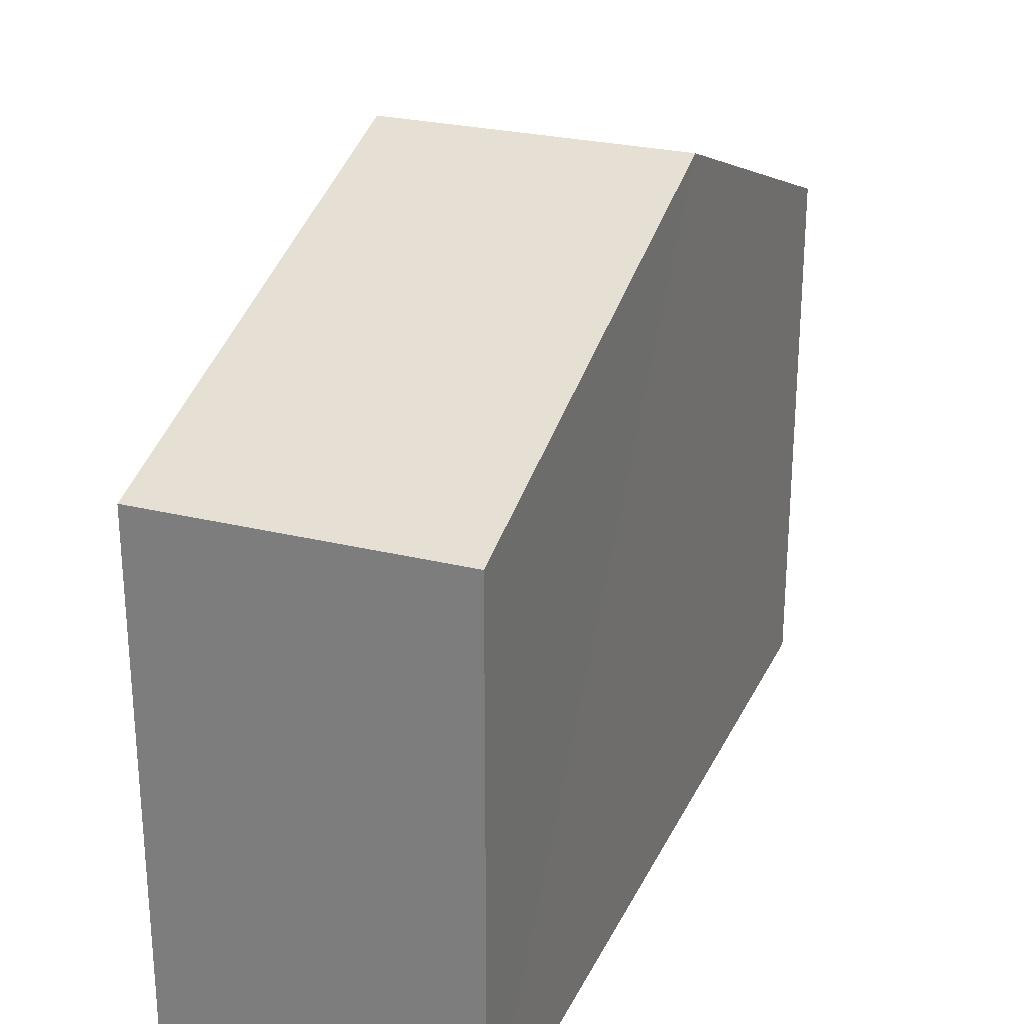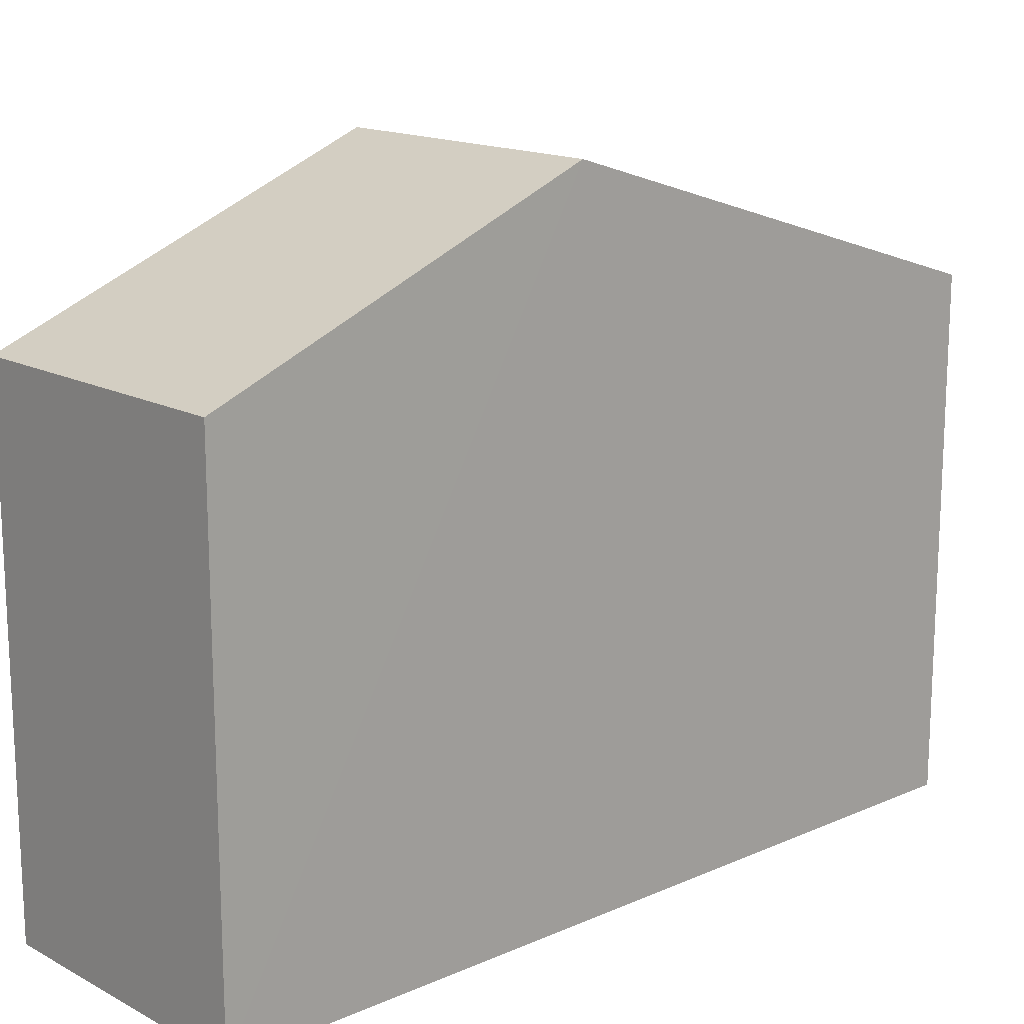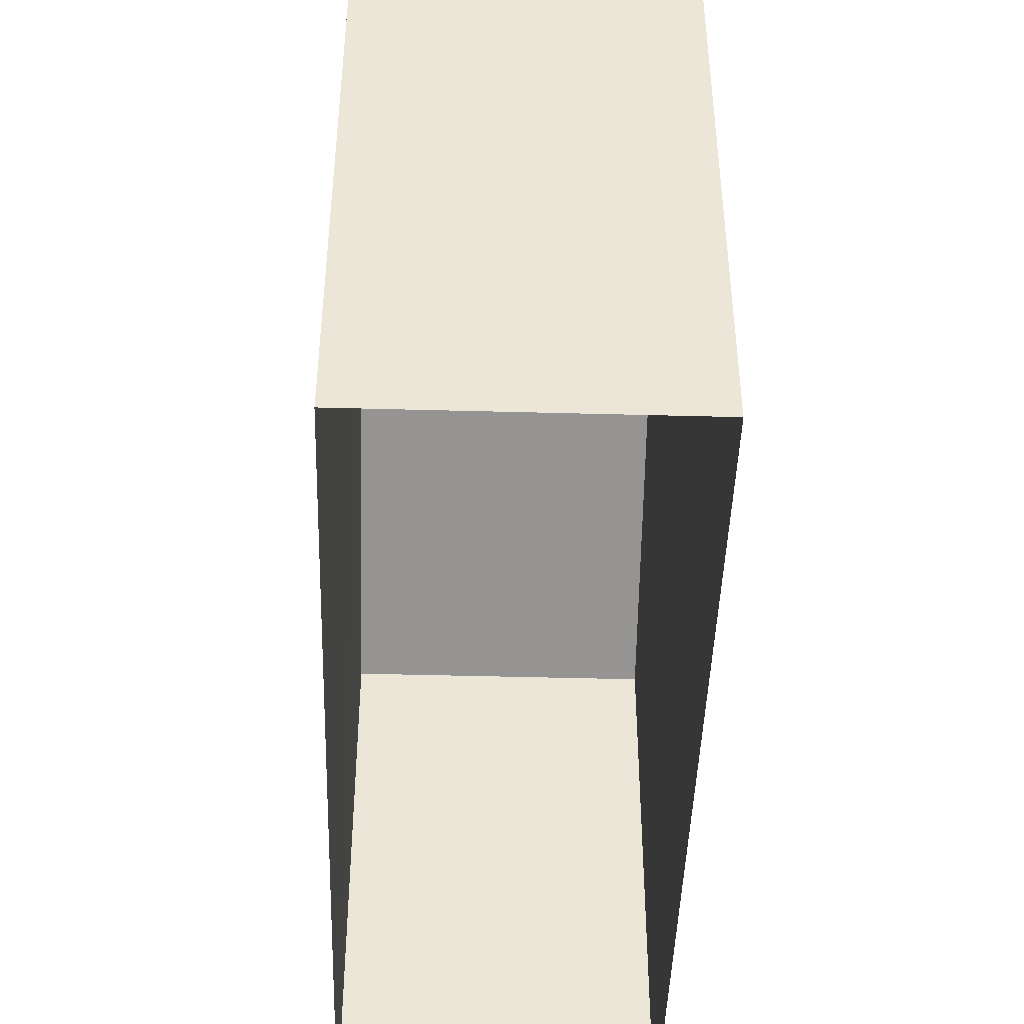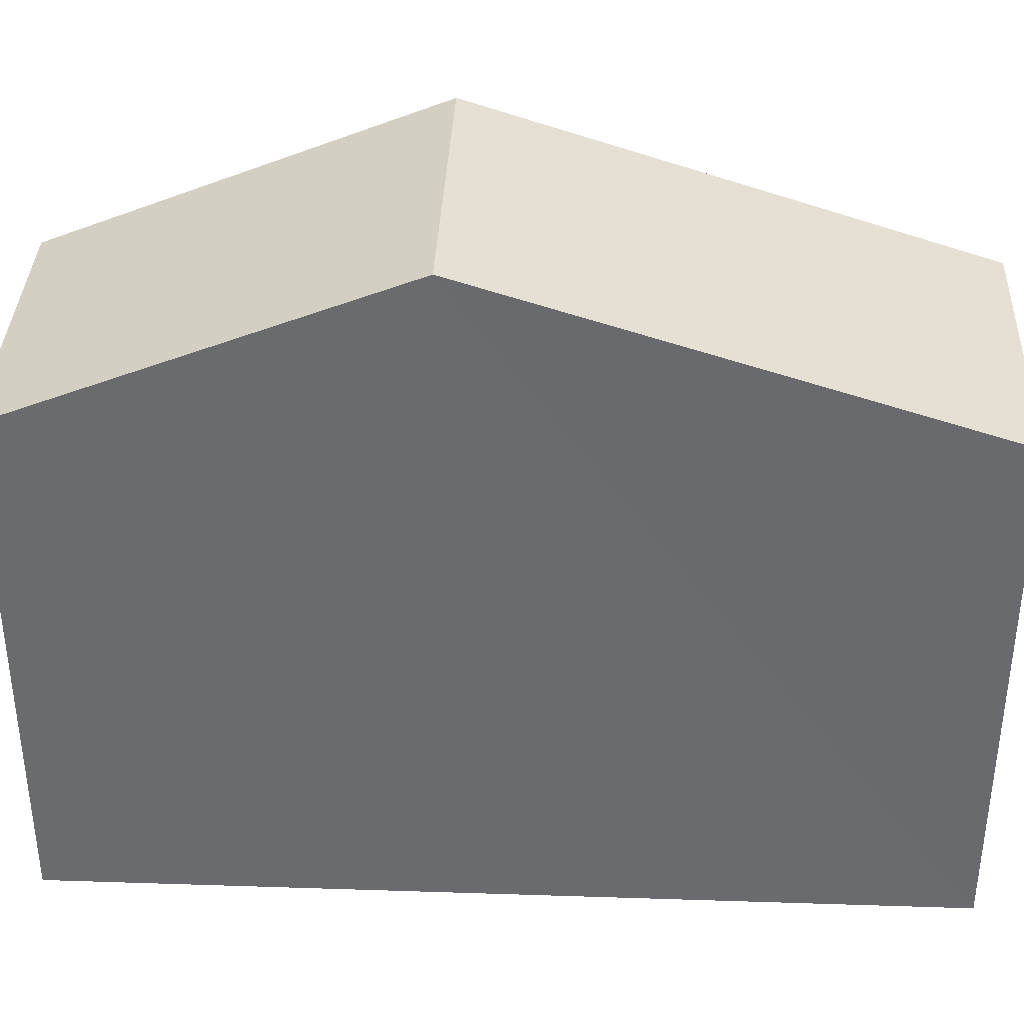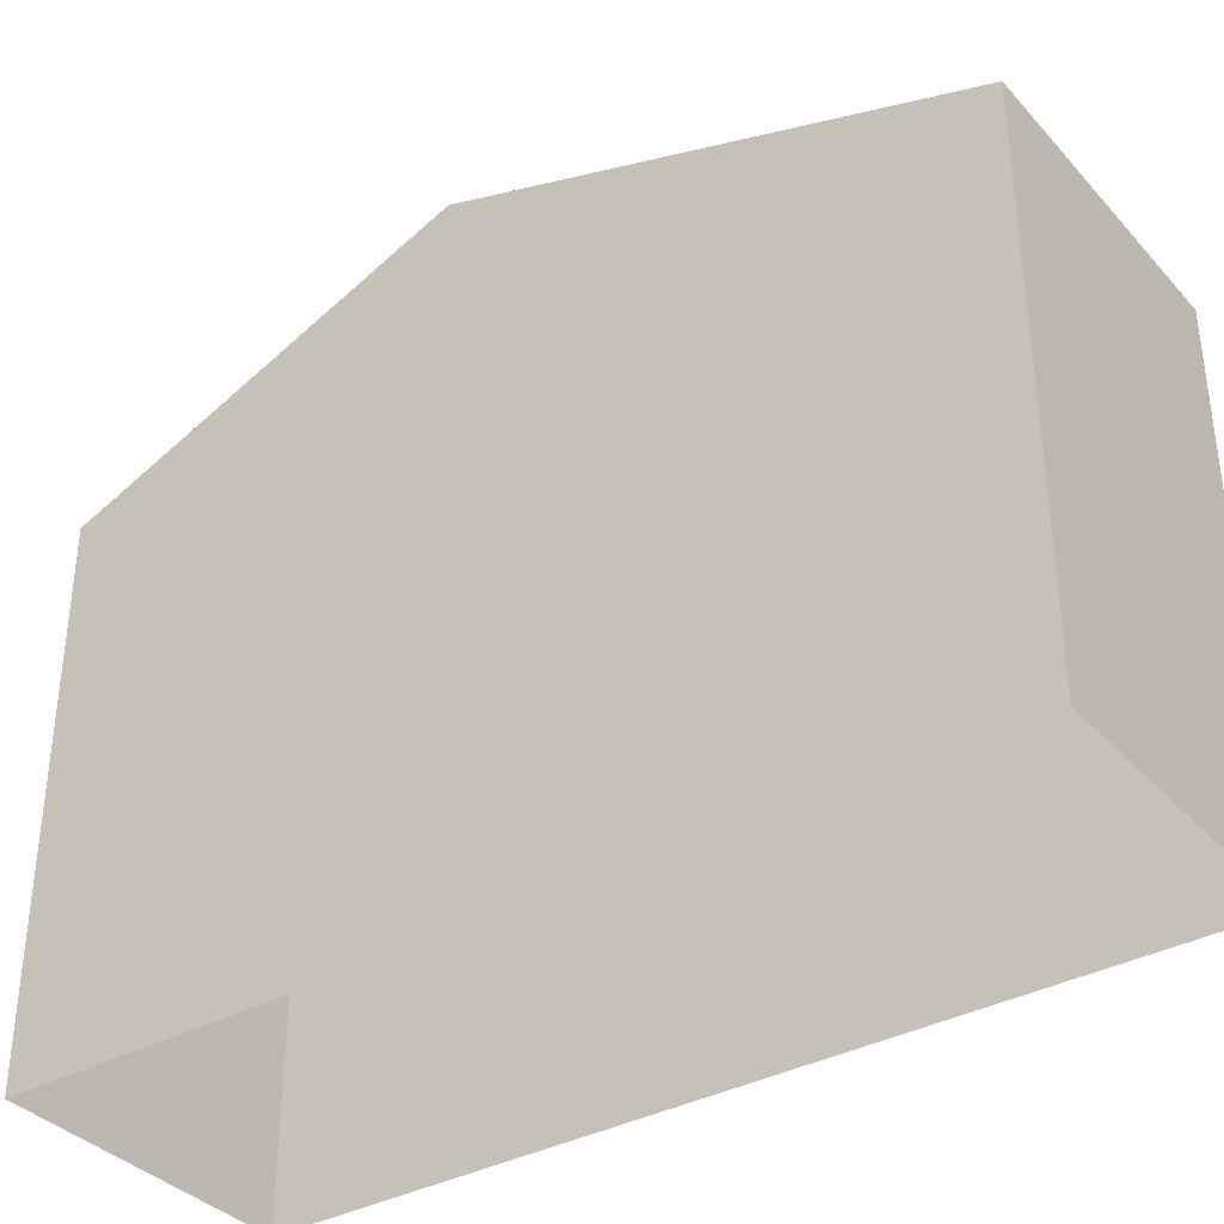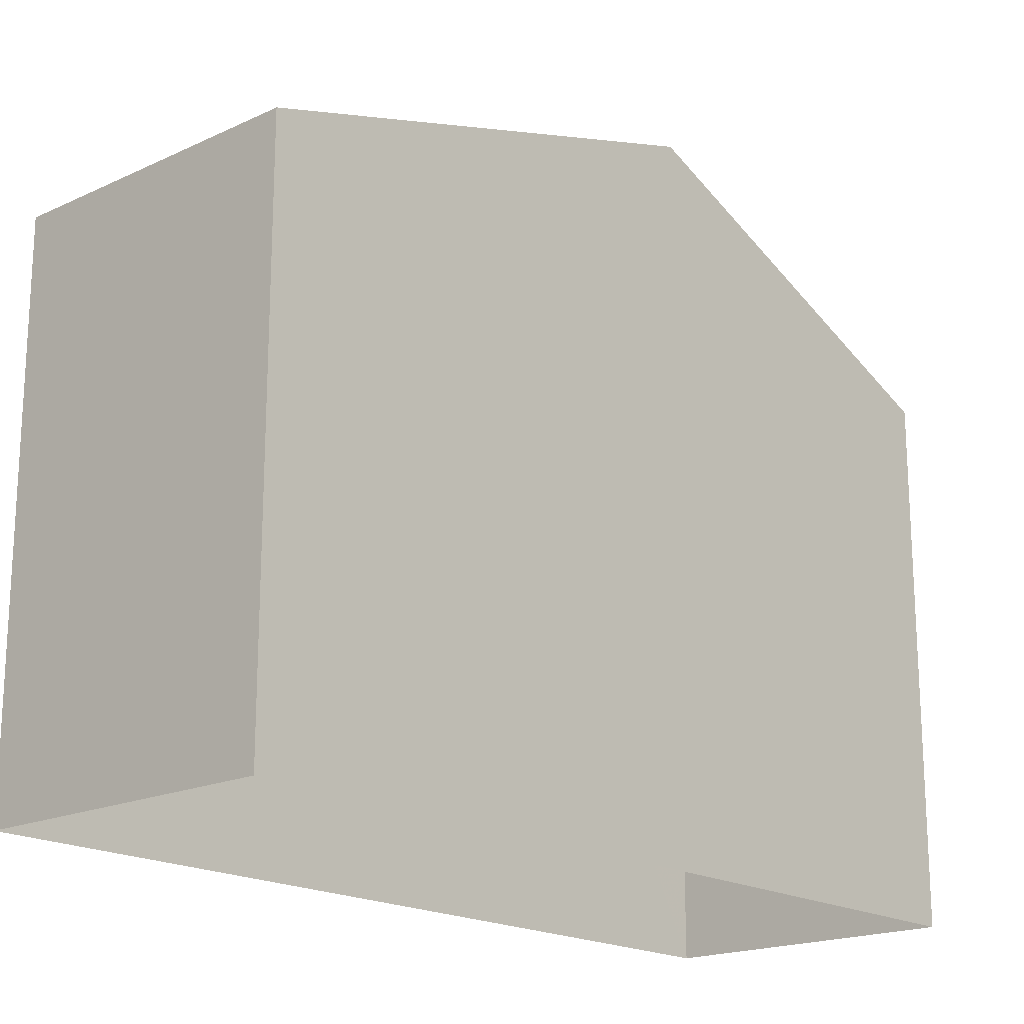
<metadata>
{"format":"obj","ext":"obj","renderer":"f3d","projection":"perspective","resolution":1024,"background":"white","views":[{"elev":26.5,"azim":-161.7,"up":"+Z"},{"elev":15.6,"azim":45.0,"up":"+Z"},{"elev":-44.9,"azim":175.6,"up":"+Z"},{"elev":36.6,"azim":89.8,"up":"+Z"},{"elev":-36.1,"azim":122.9,"up":"+Z"},{"elev":-18.7,"azim":-141.1,"up":"+Z"}]}
</metadata>
<code>
v -3.725e+05 -1.047e+05 27.44
v -3.725e+05 -1.047e+05 27.44
v -3.725e+05 -1.047e+05 27.44
v -3.725e+05 -1.047e+05 27.44
v -3.725e+05 -1.047e+05 36.22
v -3.725e+05 -1.047e+05 34.22
v -3.725e+05 -1.047e+05 36.22
v -3.725e+05 -1.047e+05 34.22
v -3.725e+05 -1.047e+05 34.22
v -3.725e+05 -1.047e+05 34.22
f 1 2 3
f 1 4 2
f 5 6 7
f 5 8 6
f 7 9 5
f 7 10 9
f 6 3 7
f 3 2 7
f 2 10 7
f 9 4 5
f 4 1 5
f 1 8 5
f 8 1 3
f 6 8 3
f 9 2 4
f 9 10 2

</code>
